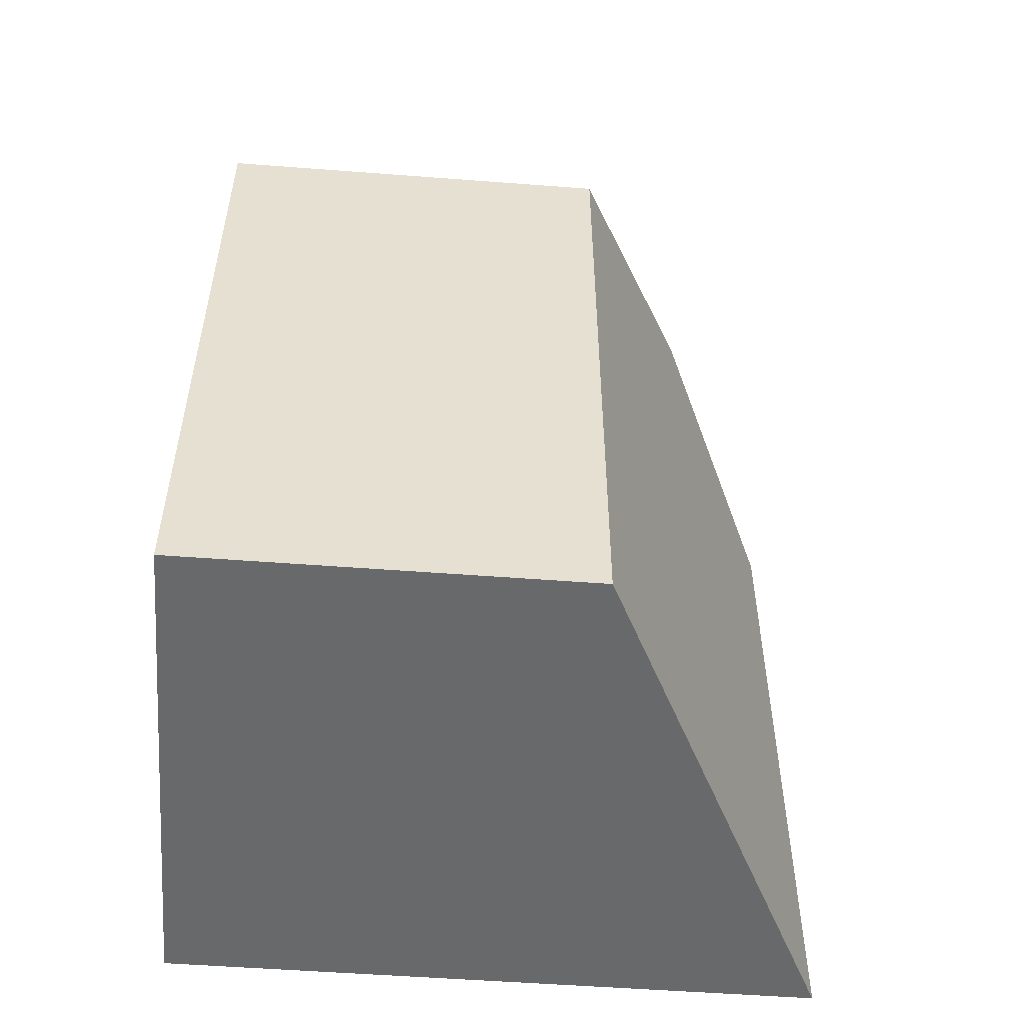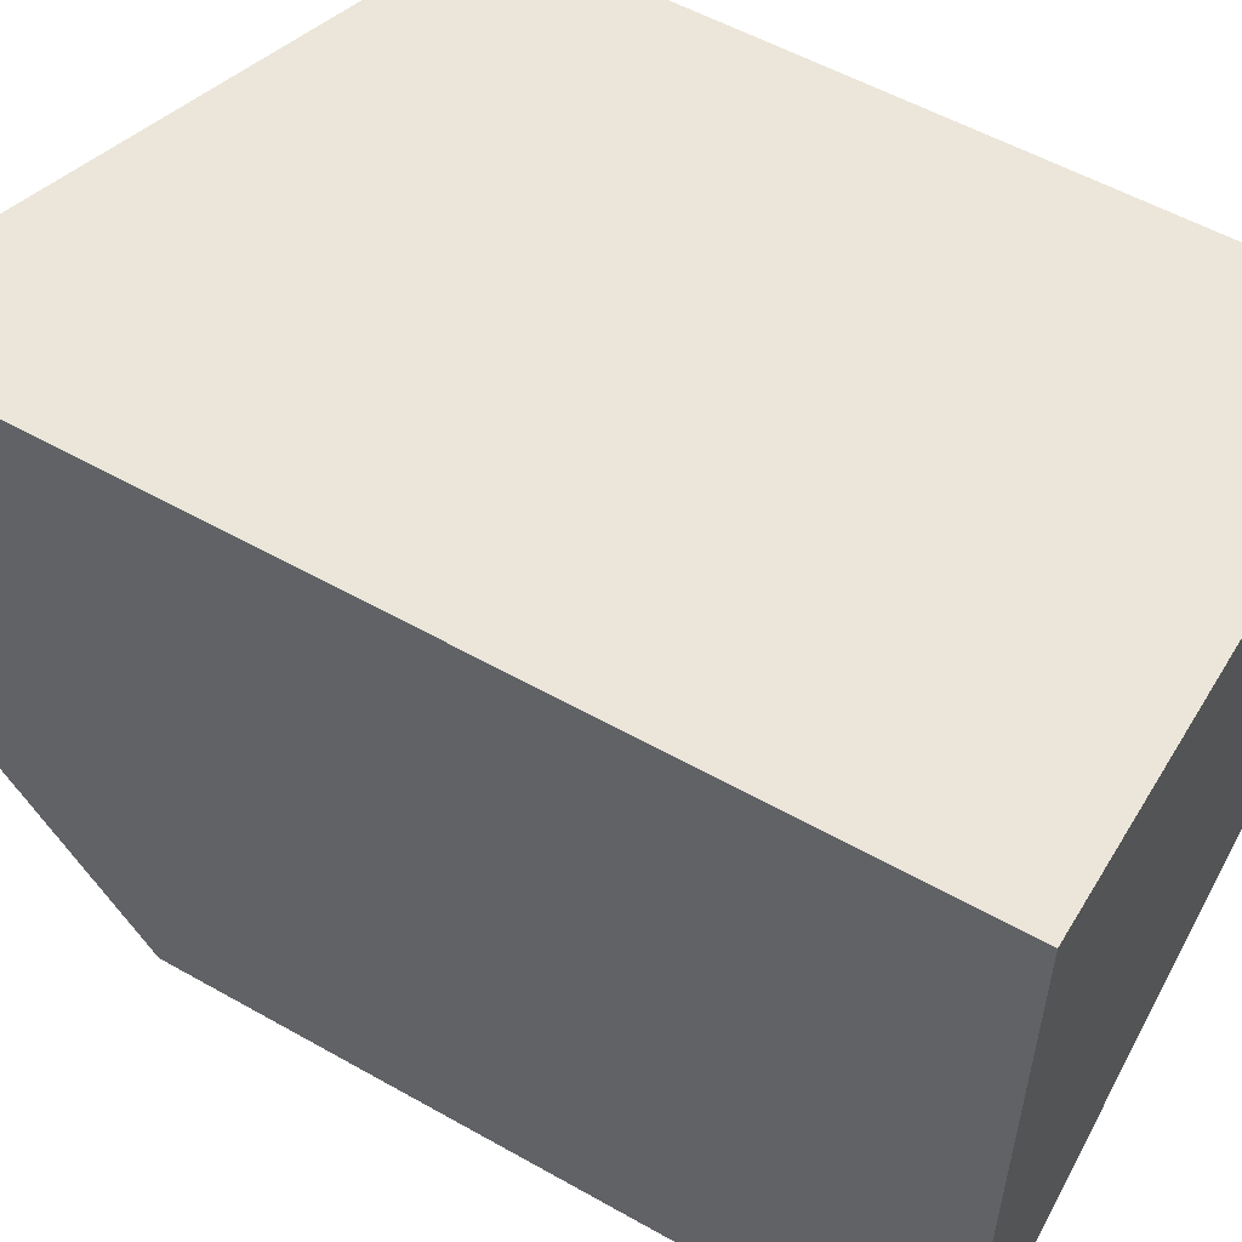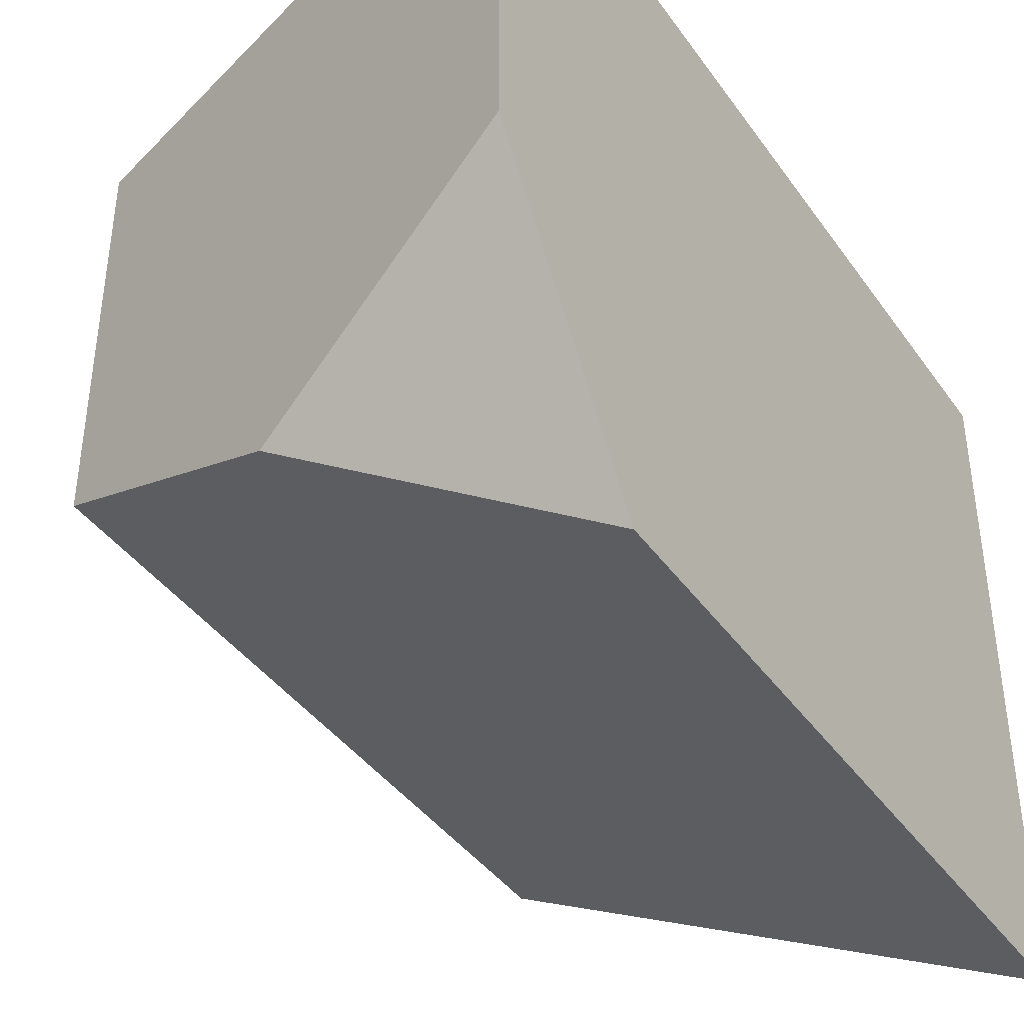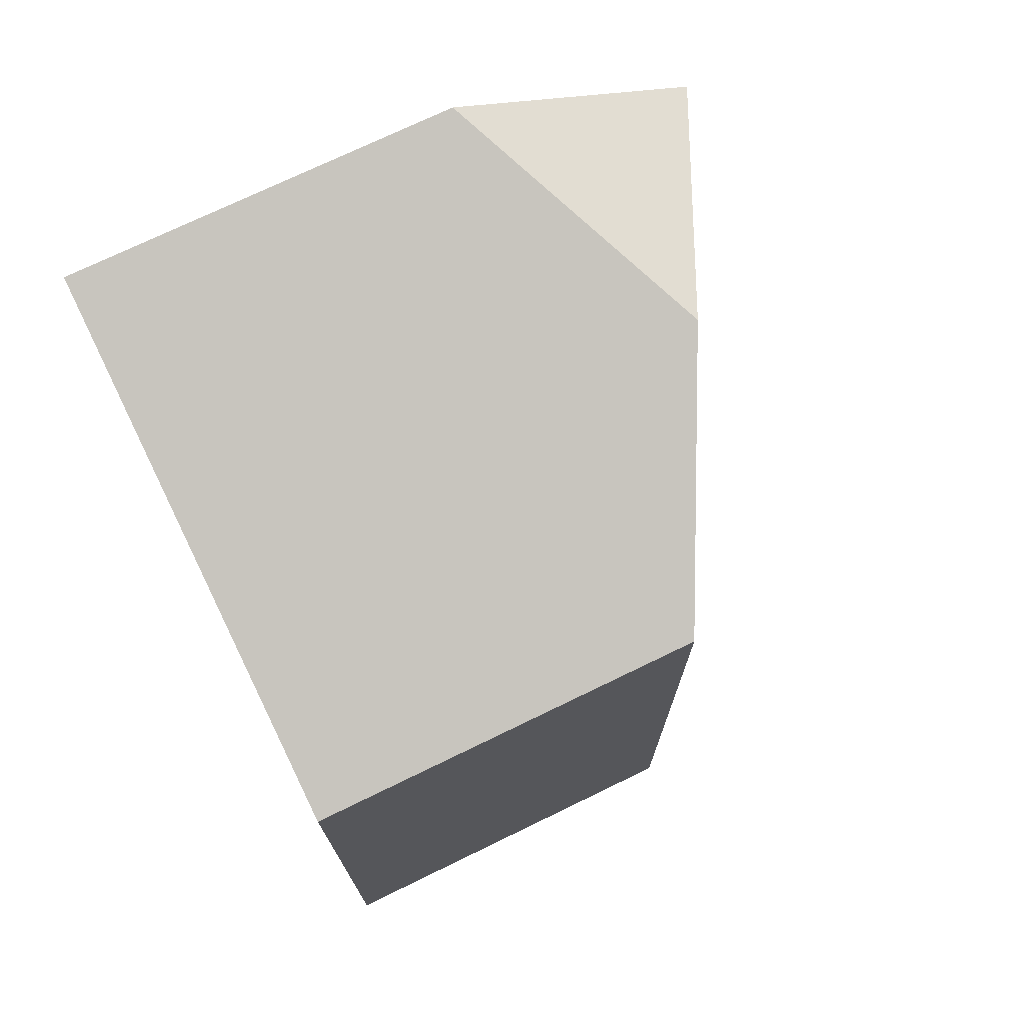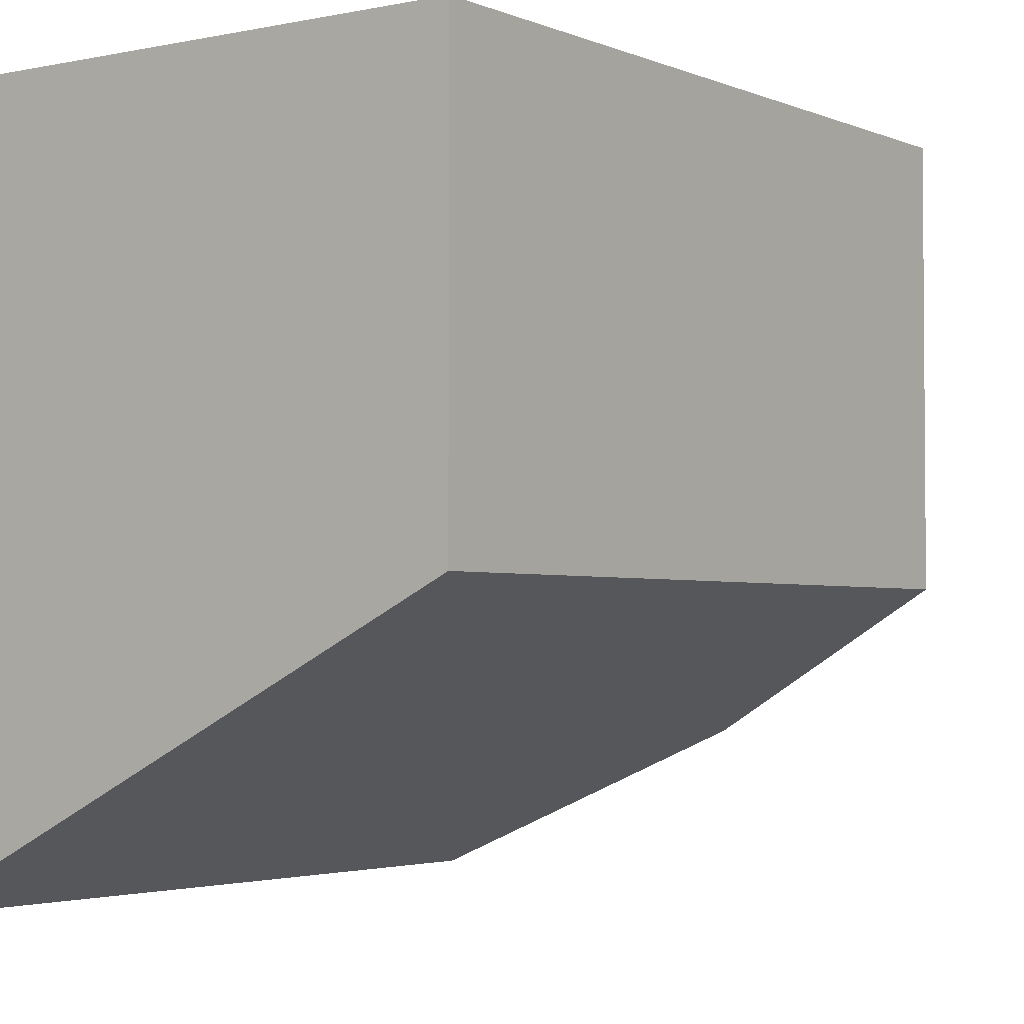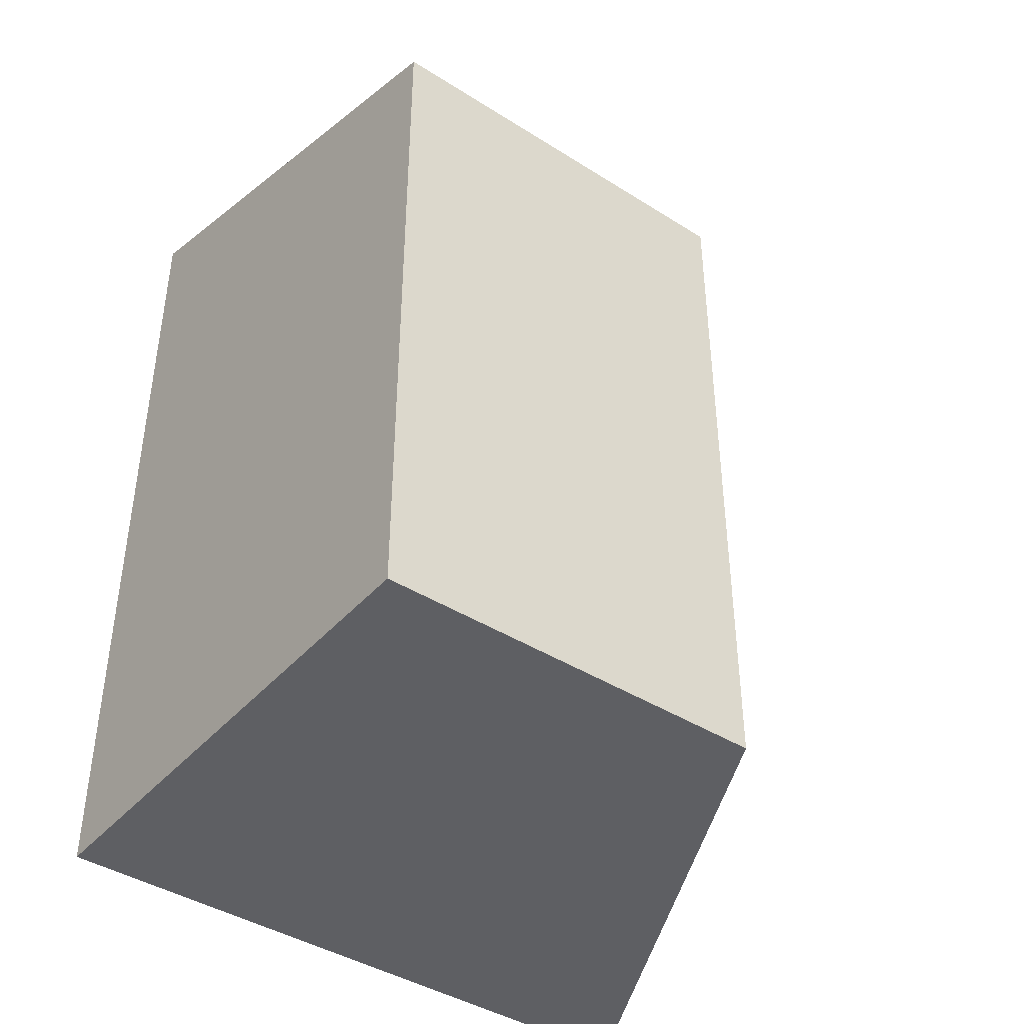
<metadata>
{"format":"obj","ext":"obj","renderer":"f3d","projection":"perspective","resolution":1024,"background":"white","views":[{"elev":-52.6,"azim":-94.7,"up":"+Z"},{"elev":55.1,"azim":120.8,"up":"+Y"},{"elev":-40.8,"azim":32.0,"up":"+Y"},{"elev":73.3,"azim":-115.9,"up":"+Z"},{"elev":-2.9,"azim":-144.2,"up":"+Y"},{"elev":-41.8,"azim":-127.3,"up":"+Z"}]}
</metadata>
<code>
v 0 0 0.8333
v 0 0 0
v 0 -0.625 0
v 0 -0.375 0.8333
v 0 -0.625 0.6667
v -0.5 0 0.6667
v -0.5 0 0
v -0.5 -0.375 0
v -0.25 -0.5 0.75
v -0.5 -0.375 0.6667
f 4 5 9
f 7 2 1
f 7 1 6
f 4 2 1
f 4 2 3
f 4 5 3
f 4 1 6
f 4 10 6
f 4 10 9
f 8 5 3
f 8 10 9
f 8 5 9
f 8 7 2
f 8 2 3
f 8 7 6
f 8 10 6

</code>
